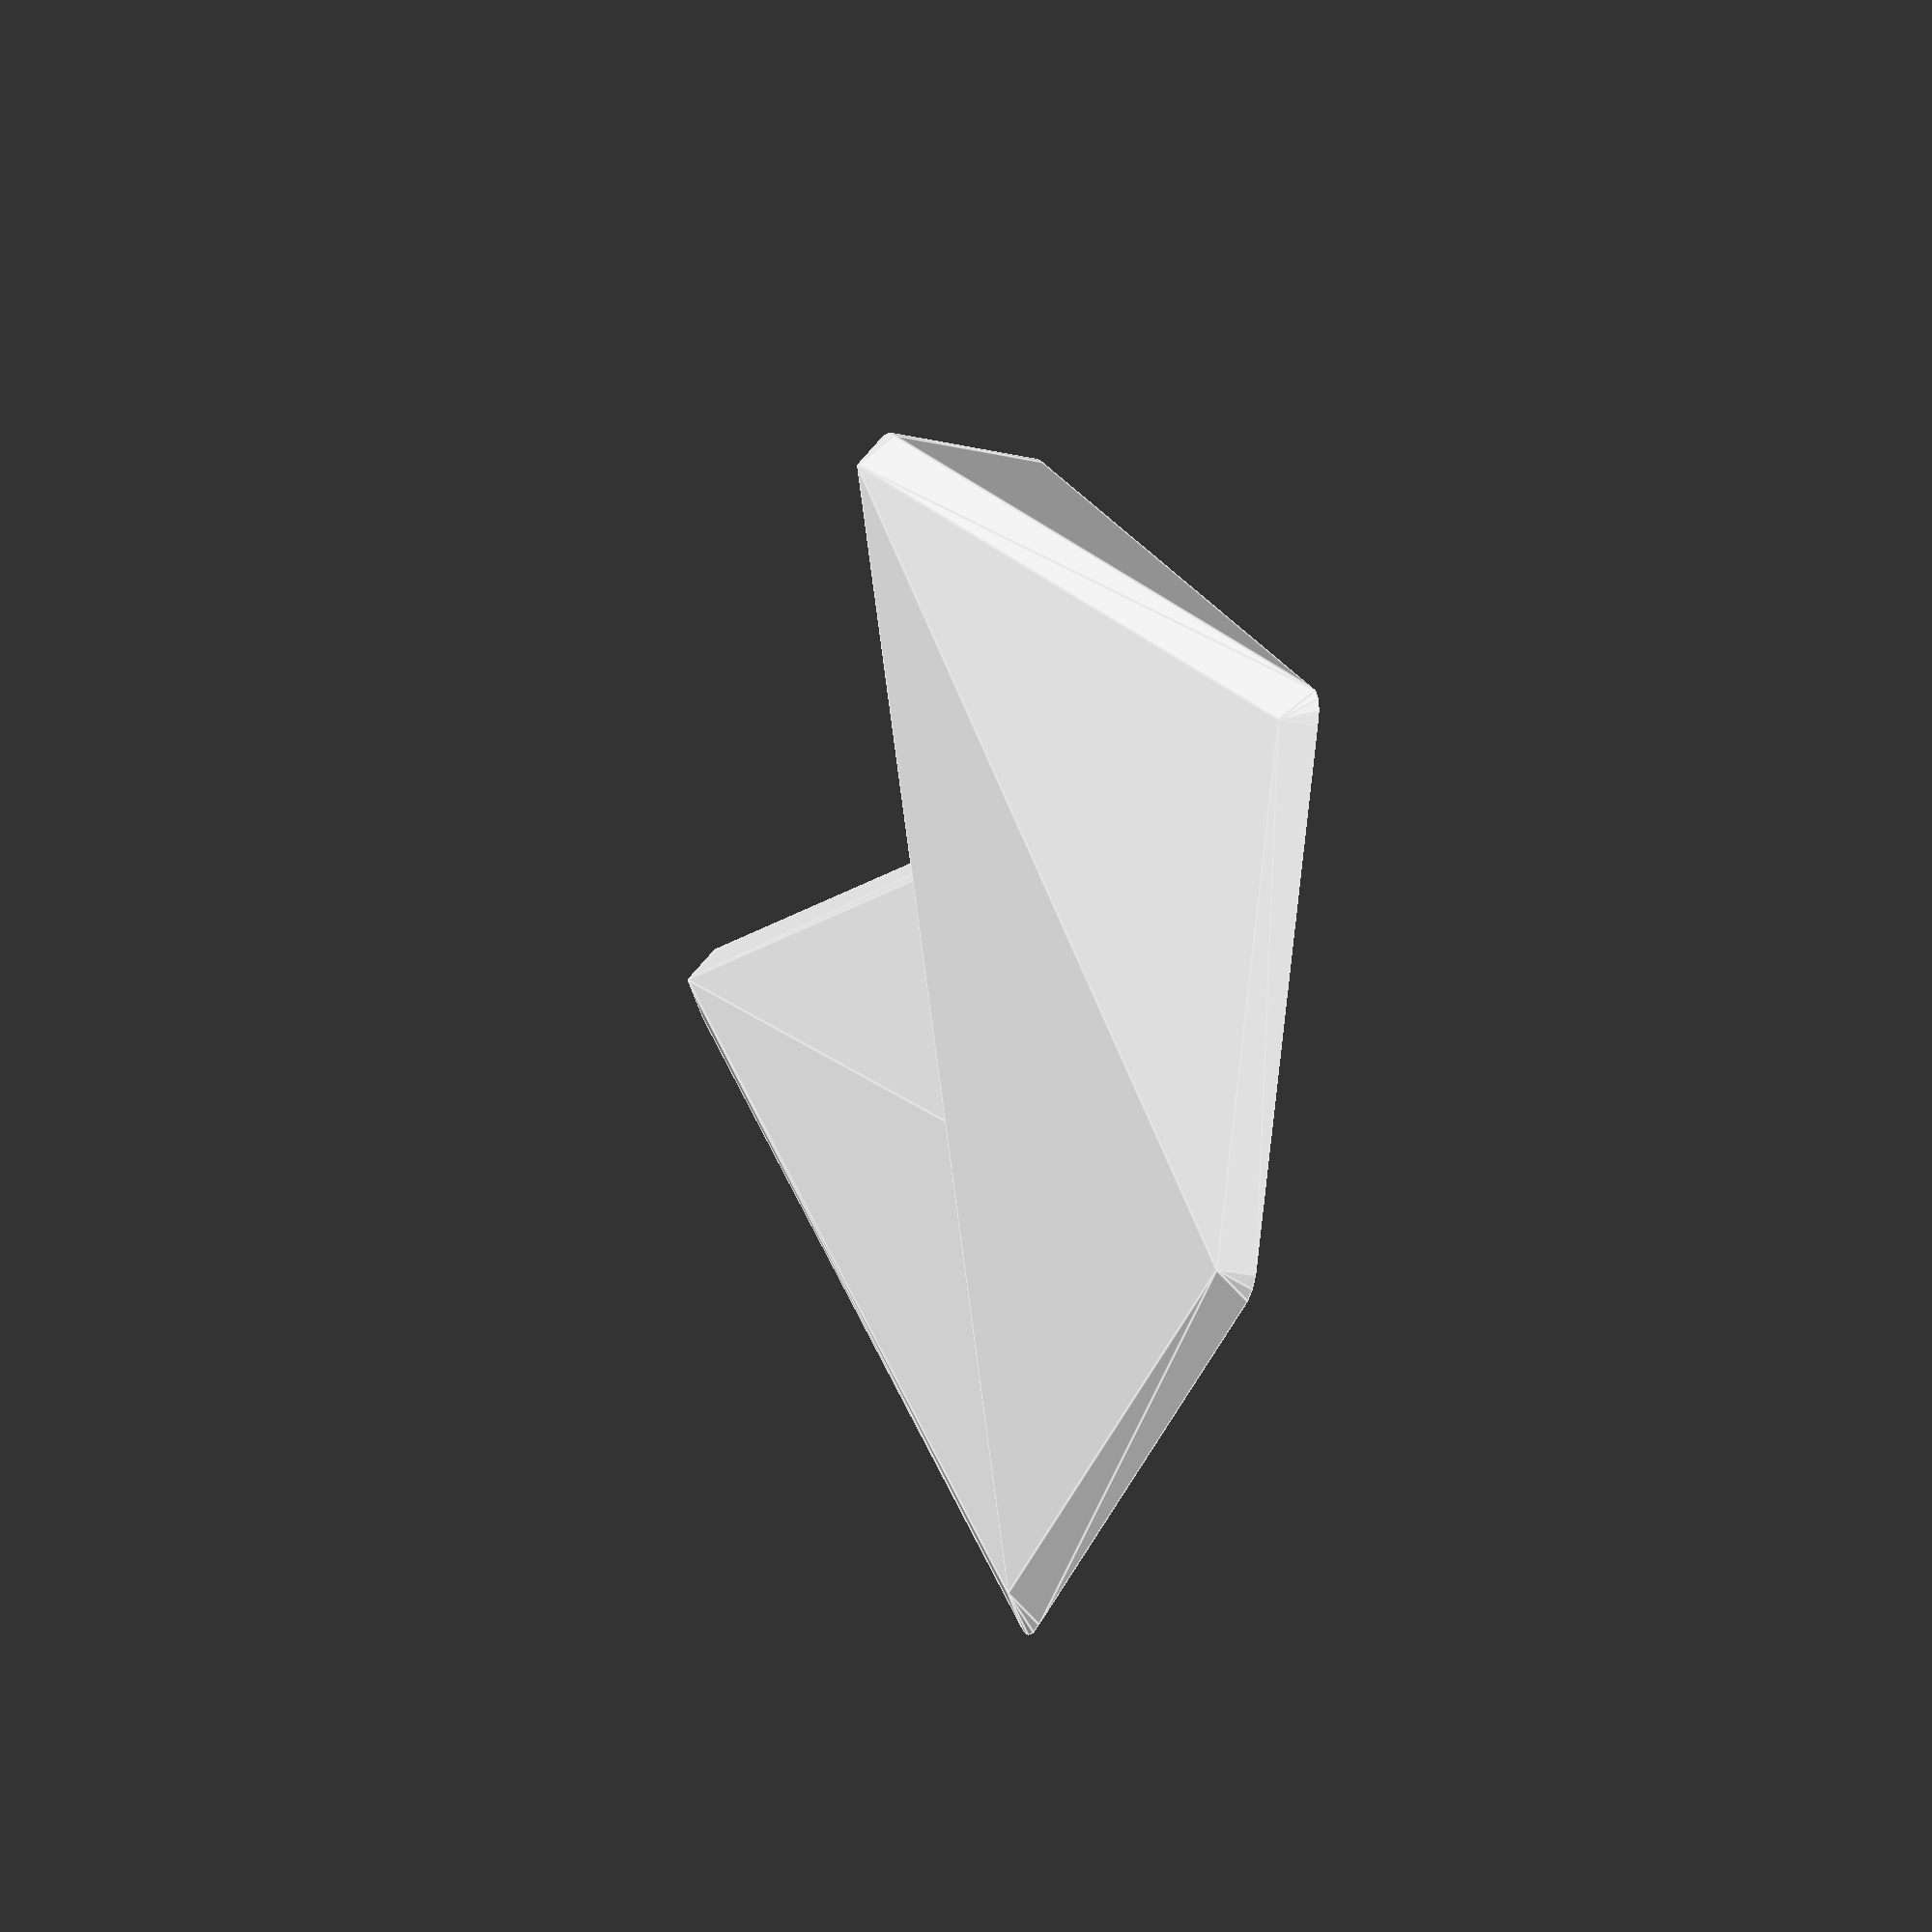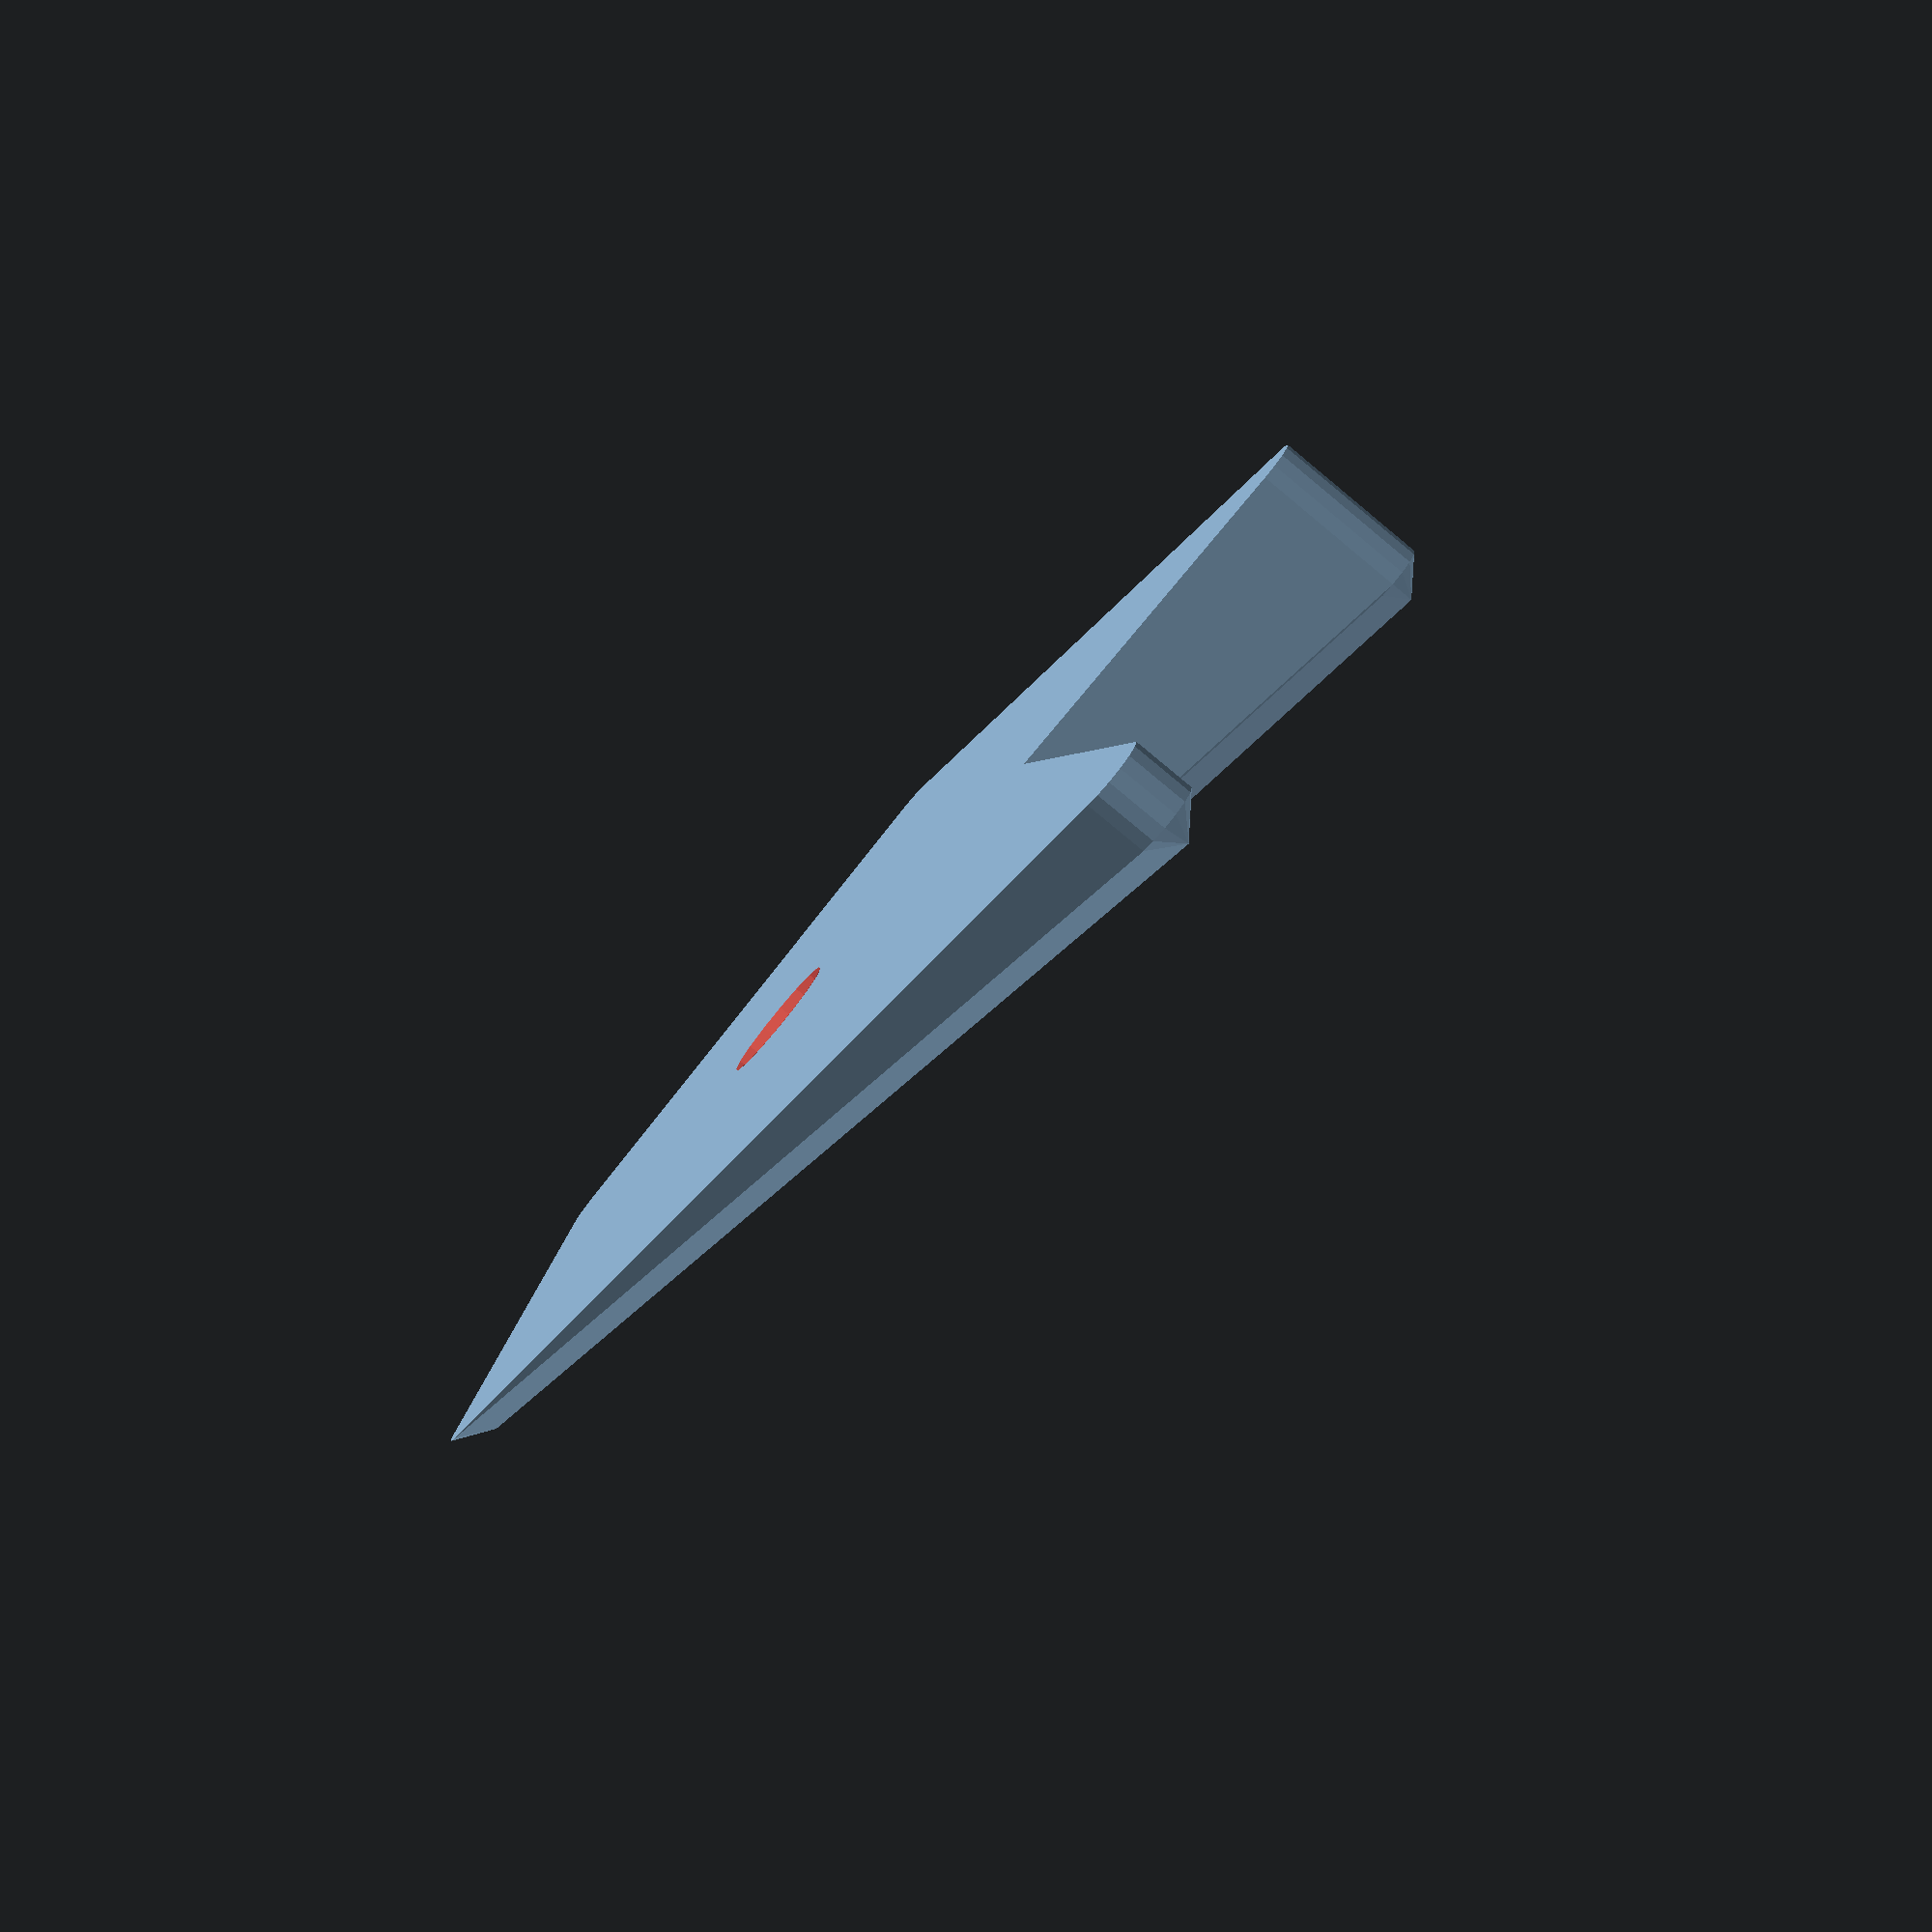
<openscad>
// Flame badge
// Copyright (c) 2106

$fs = 0.5;
E = 0.01;

INCH = 25.4;
GAP = 0.5;

// Flame control points
X_MAX = 1 * INCH;
X_MIN = -X_MAX;

Y_MIN = -0.6 * INCH;

FLARE_IN = 0.3 * INCH;

X_MAJOR = X_MIN + FLARE_IN;
Y_MAJOR = 2.5 * INCH;
Z_MAJOR = INCH / 8;

X_MINOR = X_MAX - FLARE_IN;
Y_MINOR = 1.9 * INCH;
Z_MINOR = INCH / 3;

// Magnetic clasp dimenisions
BACK_R = INCH / 8 + GAP;
BACK_H = INCH / 16 + GAP;
echo("Back diameter", BACK_R * 2);

difference() {
  flame();
  # translate([0, 10, BACK_H / 2 - E])
    cylinder(r=BACK_R, h=BACK_H, center=true, $fn=16);
}

module flame() {
  union() {
    round_it()
      major_flame();
    round_it()
      minor_flame();
  }
}

// Clockwise 5 basic control points
//     1-5  2-6
//    /\  /\
//   |  \/ |
// 0 -_   _-3
//     -_-
//      4
P0 = [X_MIN, 0, 0];
P1_BASE = [X_MAJOR, Y_MAJOR, 0];
P1_PEAK = [X_MAJOR, Y_MAJOR, Z_MAJOR];
P2_BASE = [X_MINOR, Y_MINOR, 0];
P2_PEAK = [X_MINOR, Y_MINOR, Z_MINOR];
P3 = [X_MAX, 0, 0];
P4 = [0, Y_MIN, 0];

module major_flame() {
  polyhedron(
    points = [P0, P1_BASE, P2_BASE, P3, P4,
              P1_PEAK, P2_PEAK],
    faces = [
      [0, 4, 3], [0, 3, 1],  // Bottom
      [0, 1, 5], [3, 5, 1],  // Sides
      [0, 5, 4], [4, 5, 3]   // Top
    ]
  );
}

module minor_flame() {
  polyhedron(
    points = [P0, P1_BASE, P2_BASE, P3, P4,
              P1_PEAK, P2_PEAK],
    faces = [
      [0, 4, 3], [0, 3, 2],  // Bottom
      [0, 2, 6], [3, 6, 2],  // Sides
      [0, 6, 4], [4, 6, 3]   // Top
    ]
  );
}

module round_it() {
  minkowski() {
    cylinder(r1=2, r2=0, h=1.5, $fn=16);
    children();
  }
}

</openscad>
<views>
elev=26.2 azim=317.9 roll=67.8 proj=o view=edges
elev=80.3 azim=225.7 roll=230.4 proj=p view=wireframe
</views>
